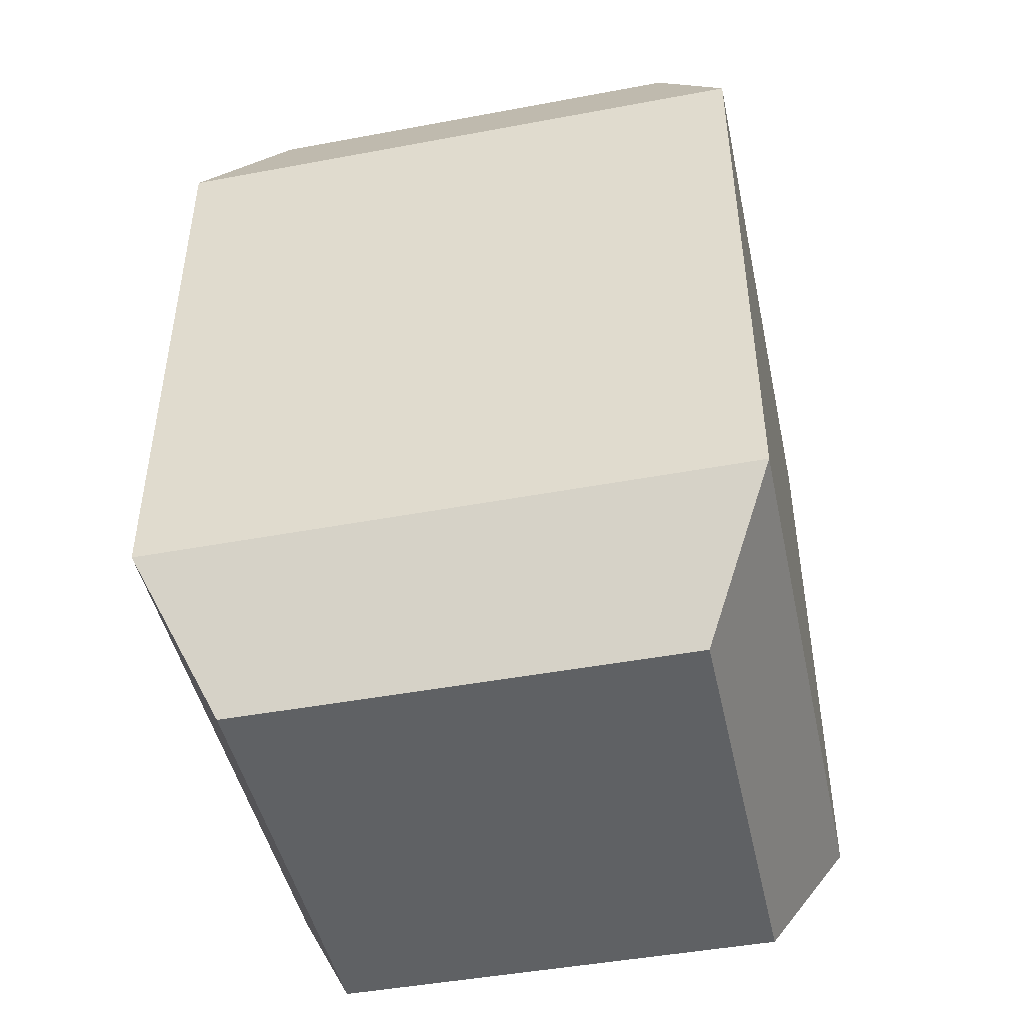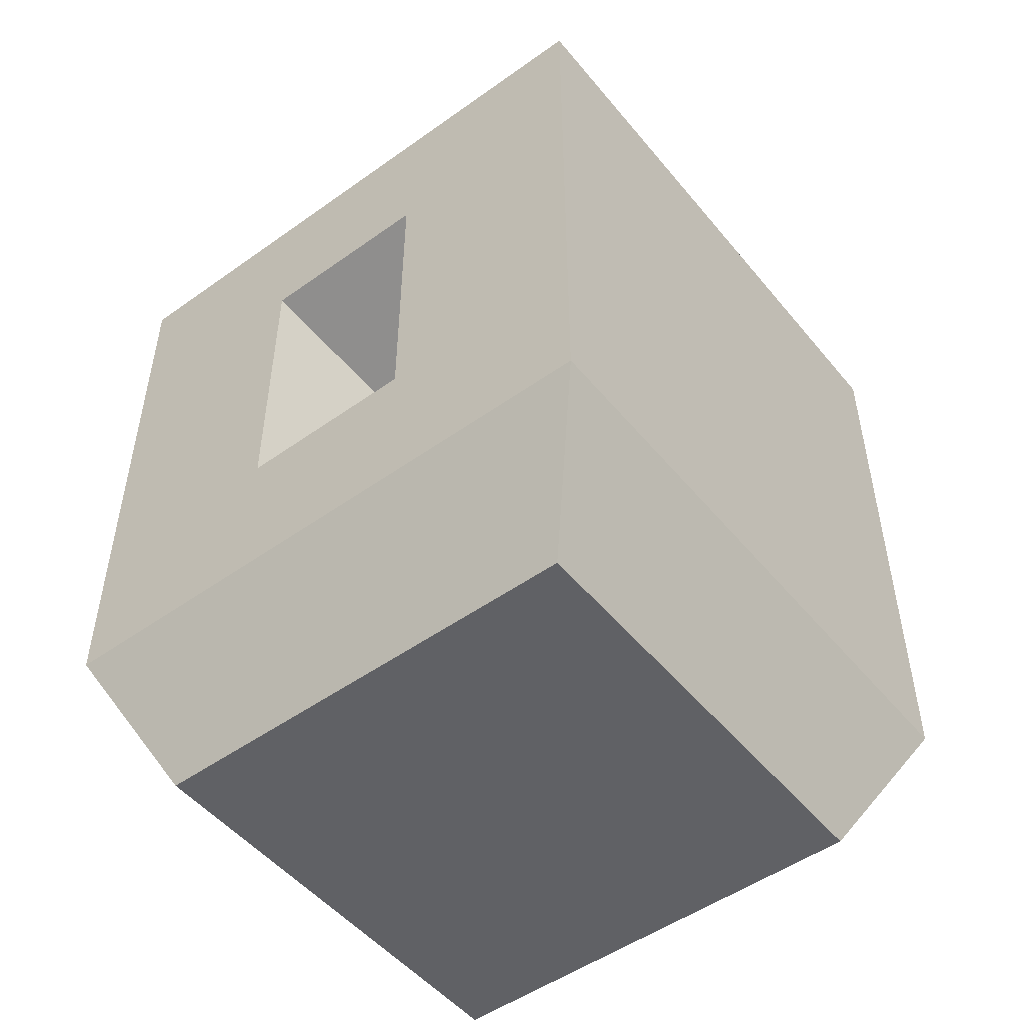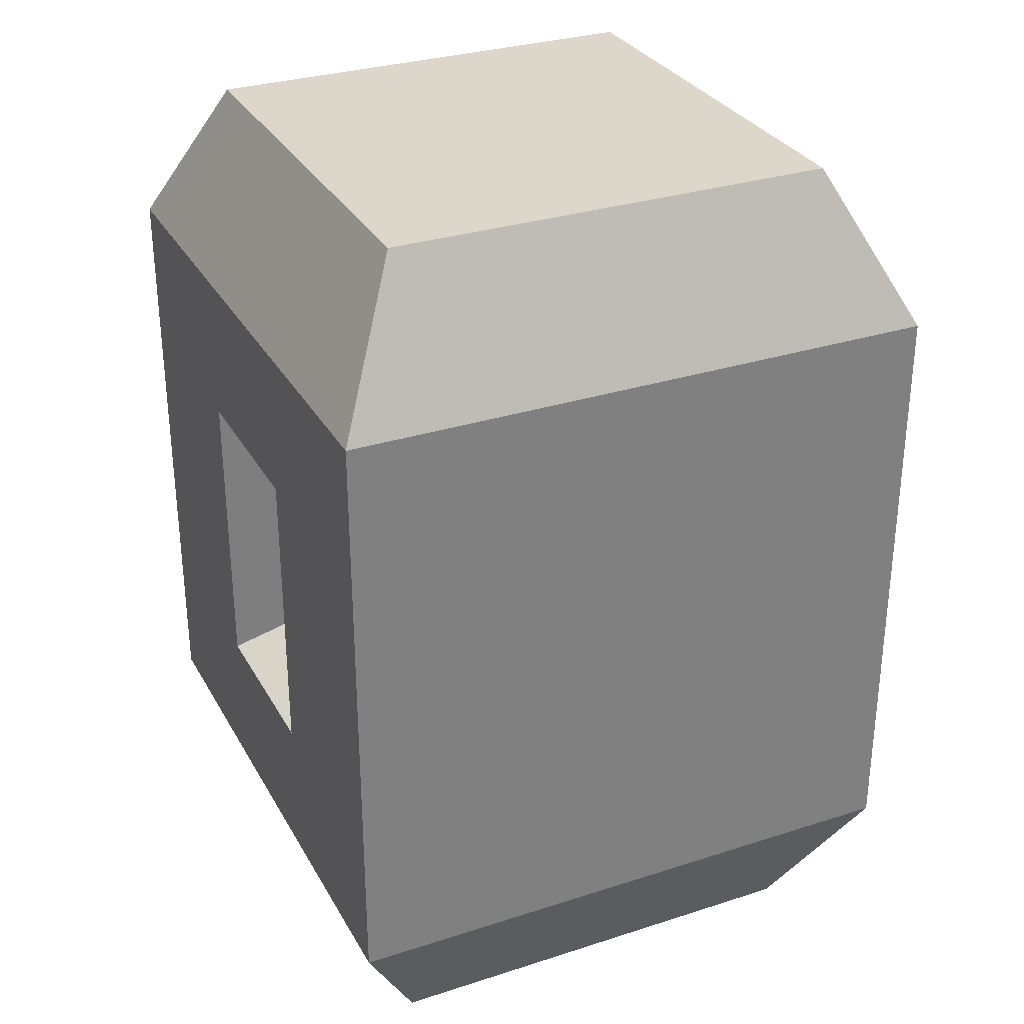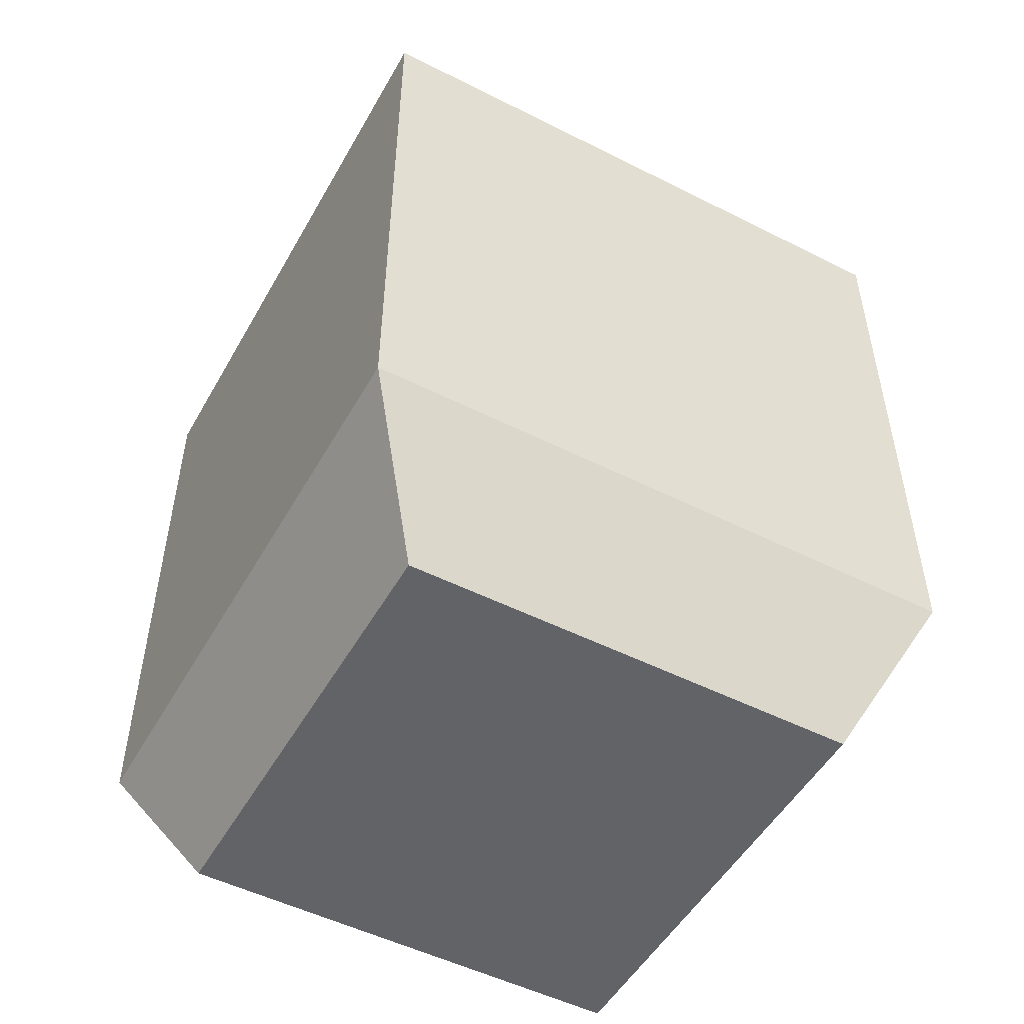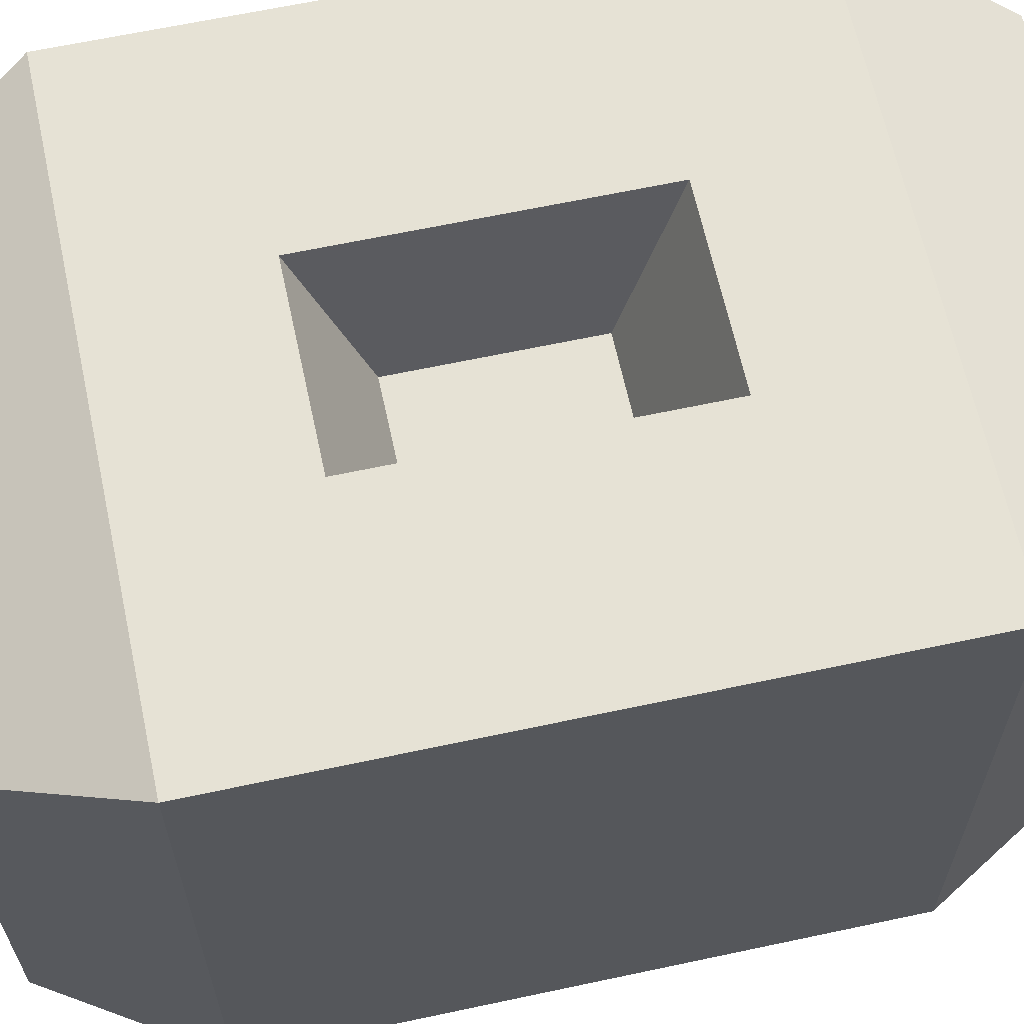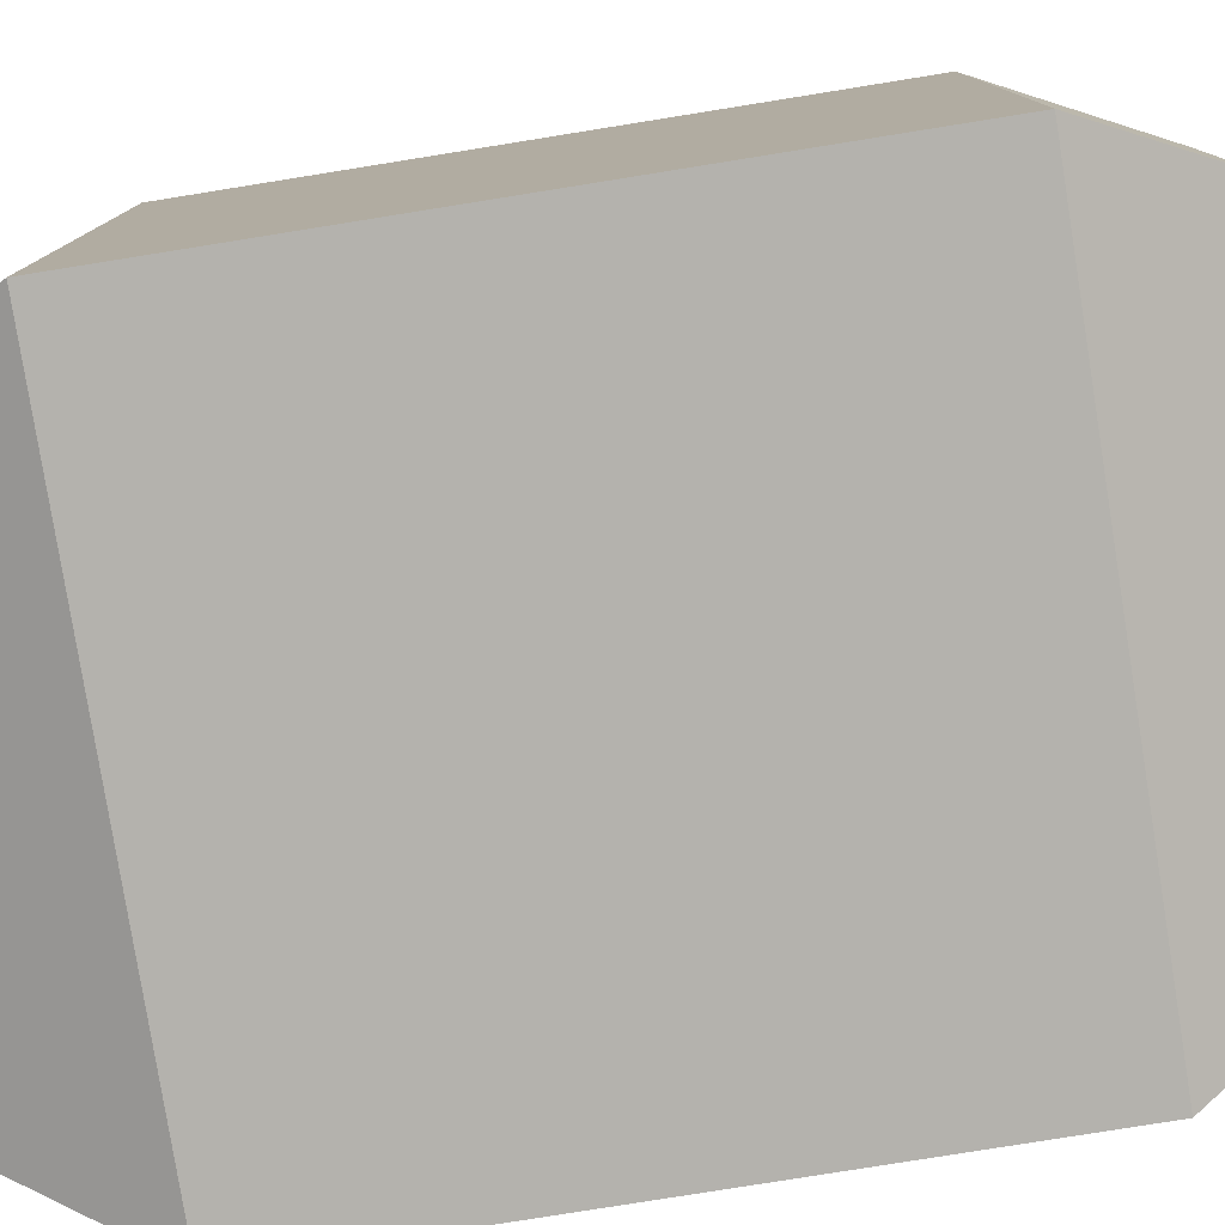
<metadata>
{"format":"obj","ext":"obj","renderer":"f3d","projection":"perspective","resolution":1024,"background":"white","views":[{"elev":-46.0,"azim":12.1,"up":"+Z"},{"elev":-50.4,"azim":-142.0,"up":"+Z"},{"elev":30.8,"azim":-114.8,"up":"+Z"},{"elev":-51.0,"azim":61.2,"up":"+Z"},{"elev":64.0,"azim":77.8,"up":"+Y"},{"elev":-79.5,"azim":-80.9,"up":"+Y"}]}
</metadata>
<code>
o Cube_Cube.001
v -0.5 0 0.5
v -0.5 1 0.5
v -0.5 0 -0.5
v -0.5 1 -0.5
v 0.5 0 0.5
v 0.5 1 0.5
v 0.5 0 -0.5
v 0.5 1 -0.5
v -0.15 1 0.25
v -0.15 1 -0.25
v 0.15 1 0.25
v 0.15 1 -0.25
v -0.1 0.75 0.15
v -0.1 0.75 -0.15
v 0.1 0.75 -0.15
v 0.1 0.75 0.15
v -0.375 0.875 -0.75
v 0.375 0.875 -0.75
v 0.375 0.125 -0.75
v -0.375 0.125 -0.75
v 0.375 0.875 0.75
v -0.375 0.875 0.75
v -0.375 0.125 0.75
v 0.375 0.125 0.75
f 4 3 1
f 6 5 7
f 3 7 5
f 15 14 13
f 8 12 11
f 12 15 16
f 9 13 14
f 16 13 9
f 14 15 12
f 6 11 9
f 2 9 10
f 4 10 12
f 18 19 20
f 18 17 4
f 19 18 8
f 20 19 7
f 17 20 3
f 22 23 24
f 22 21 6
f 23 22 2
f 24 23 1
f 21 24 5
f 2 4 1
f 8 6 7
f 1 3 5
f 16 15 13
f 6 8 11
f 11 12 16
f 10 9 14
f 11 16 9
f 10 14 12
f 2 6 9
f 4 2 10
f 8 4 12
f 17 18 20
f 8 18 4
f 7 19 8
f 3 20 7
f 4 17 3
f 21 22 24
f 2 22 6
f 1 23 2
f 5 24 1
f 6 21 5

</code>
